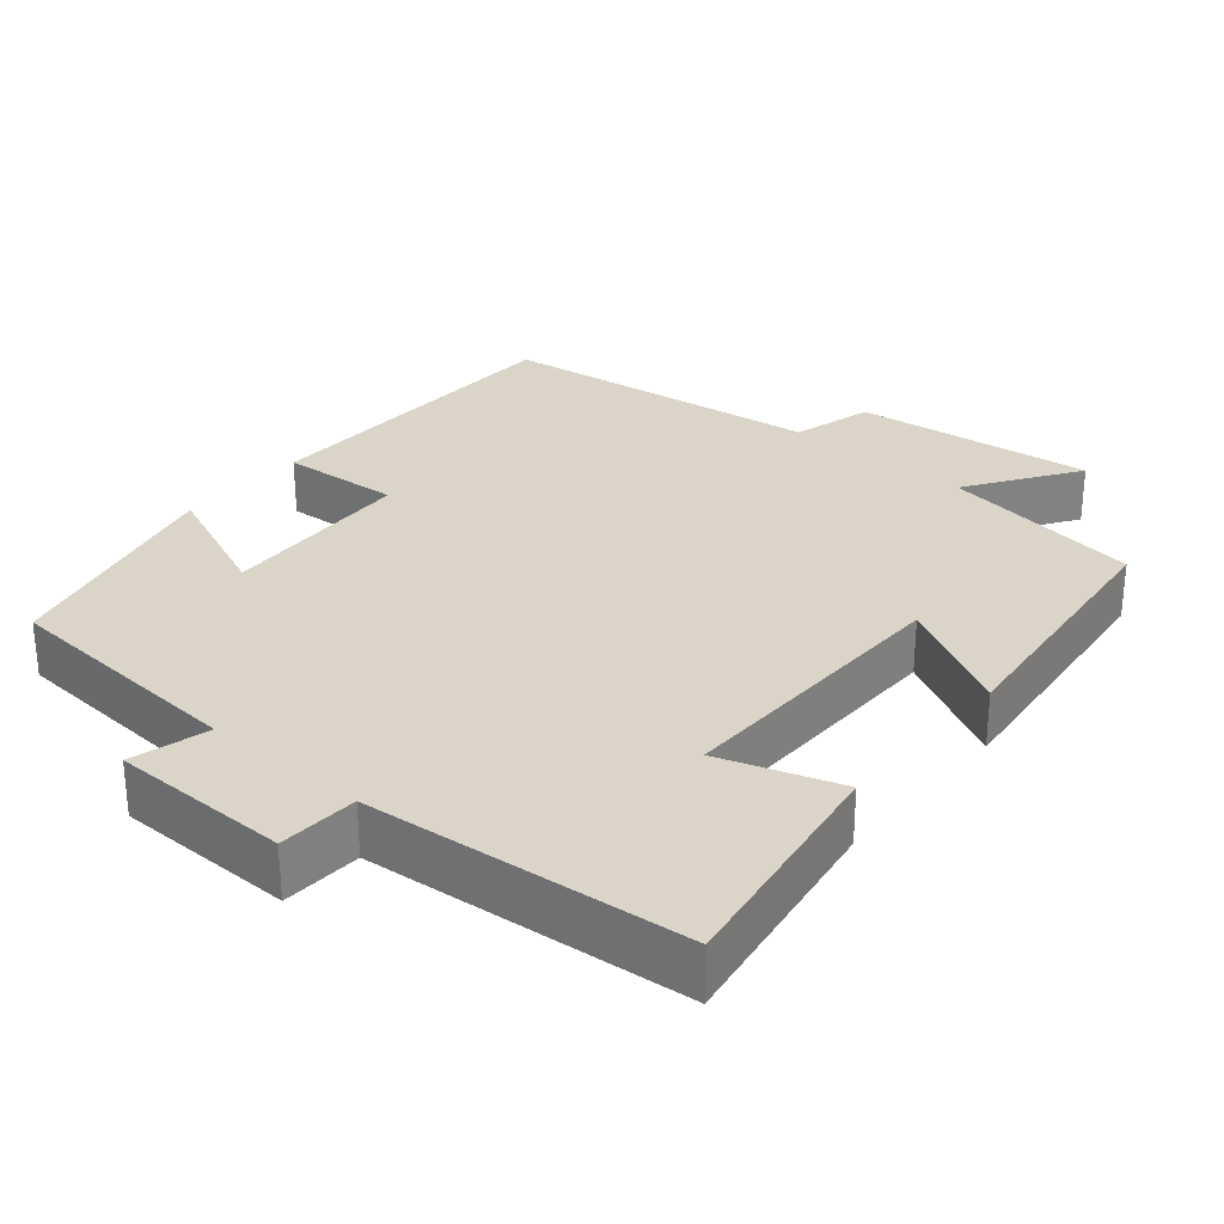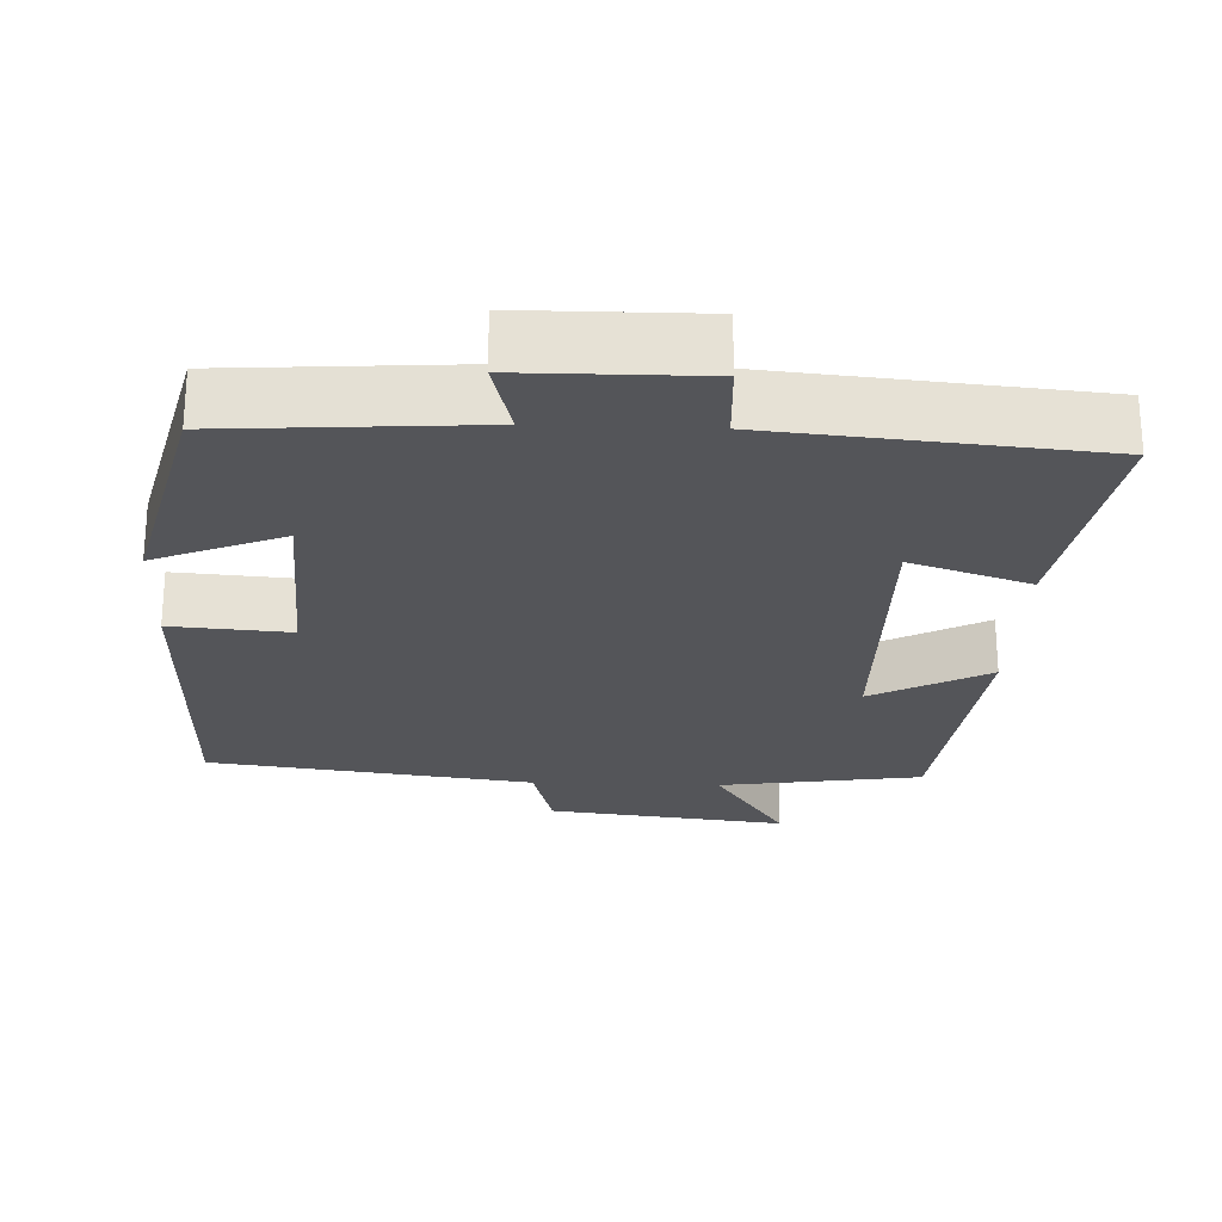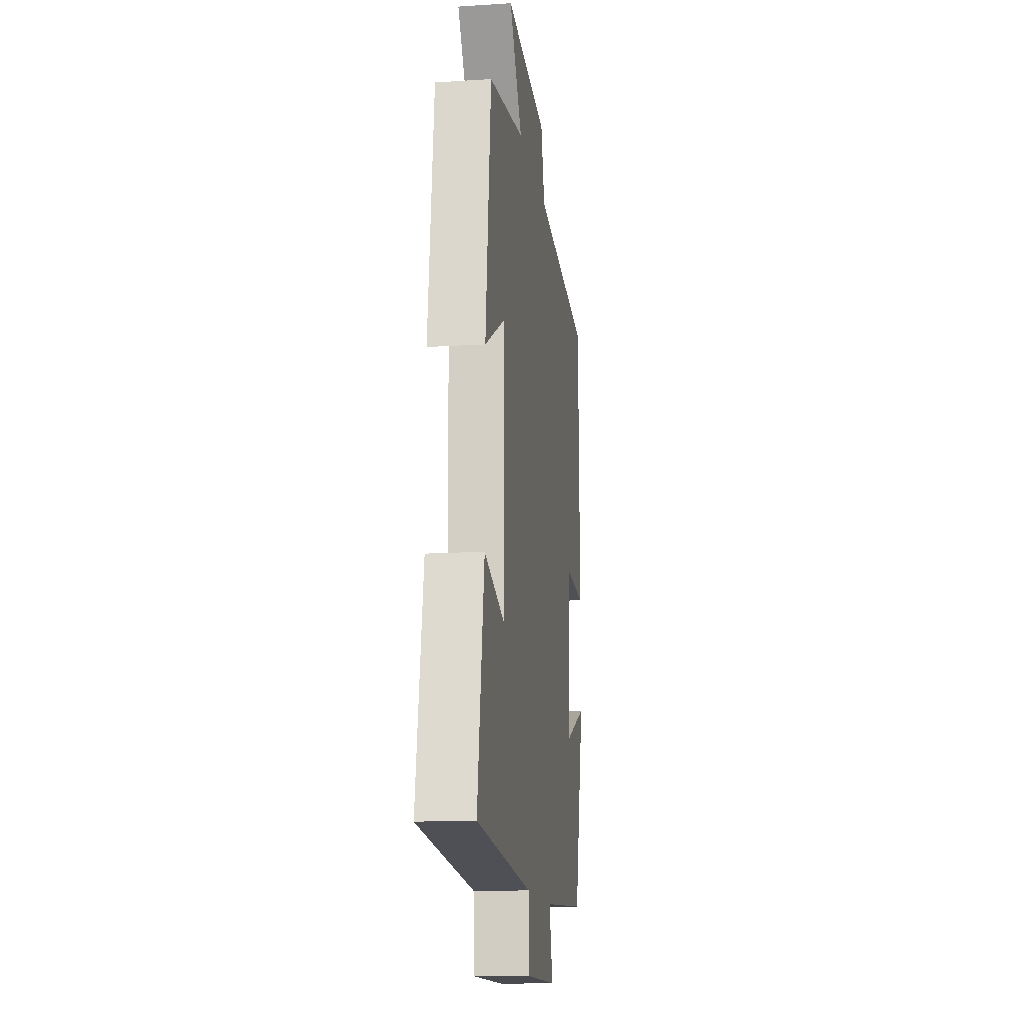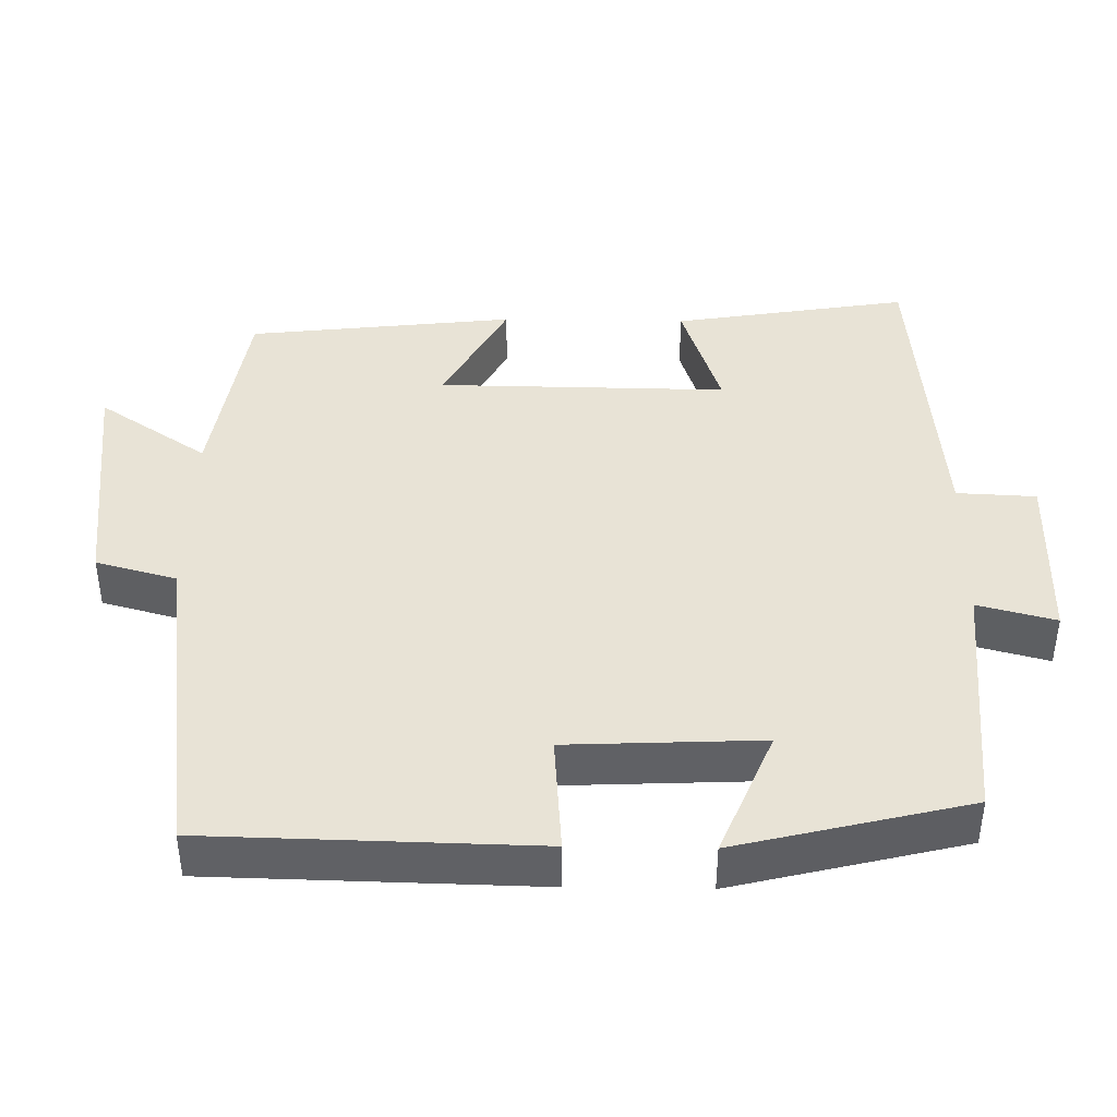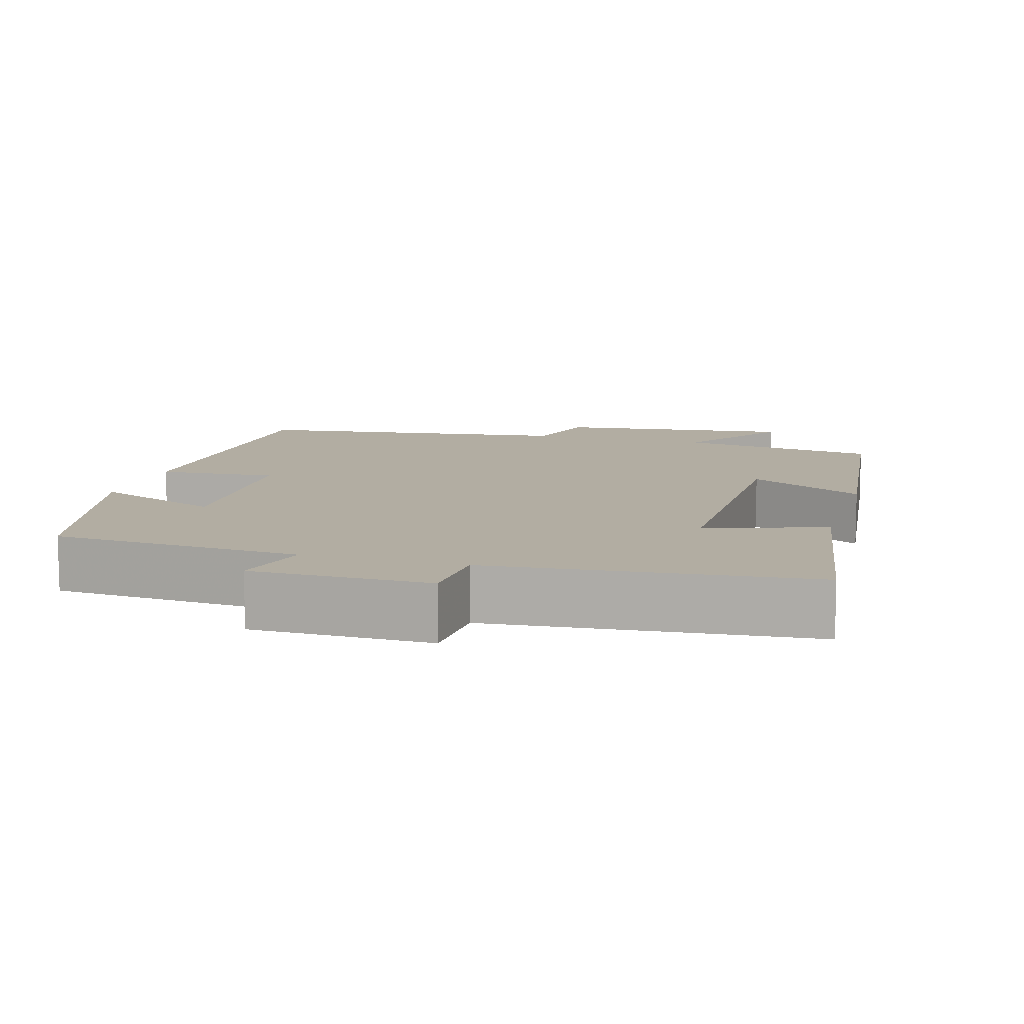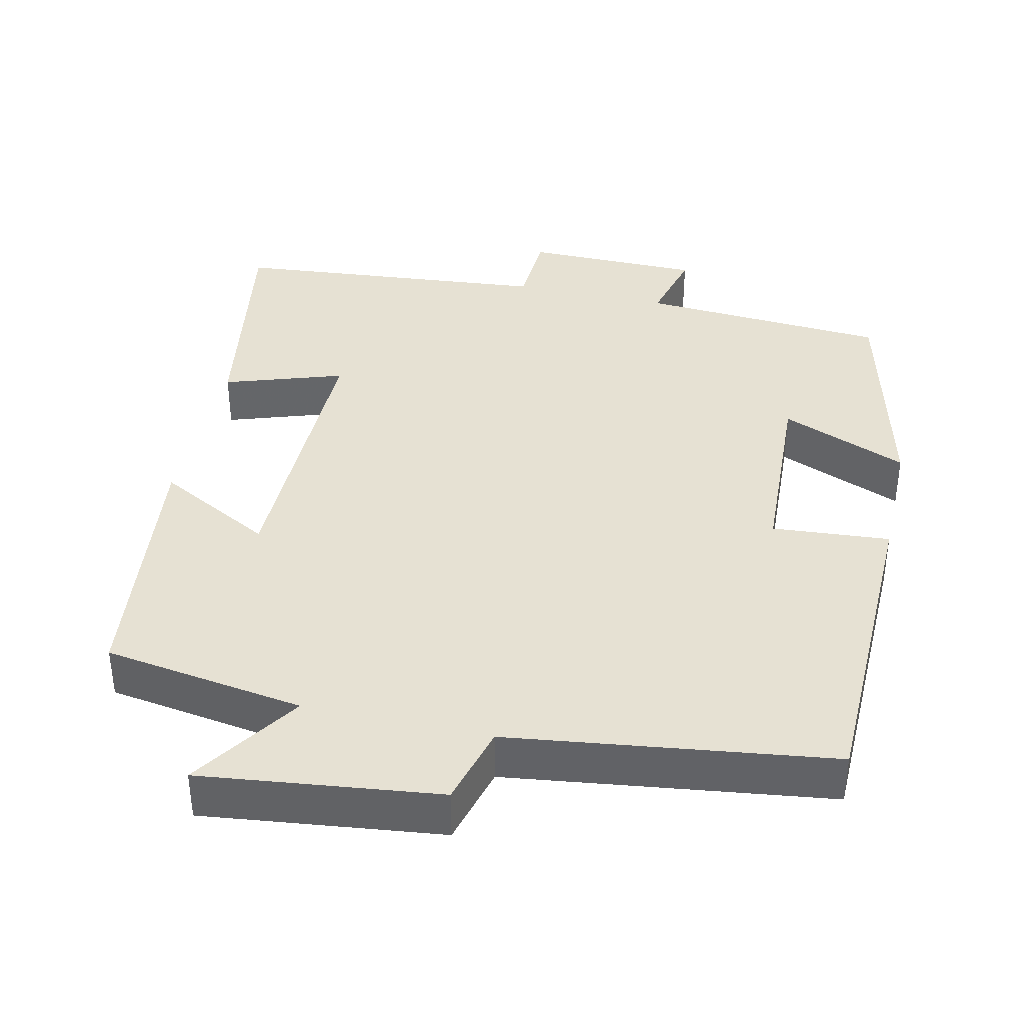
<metadata>
{"format":"obj","ext":"obj","renderer":"f3d","projection":"perspective","resolution":1024,"background":"white","views":[{"elev":29.2,"azim":-139.6,"up":"+Y"},{"elev":-24.6,"azim":177.7,"up":"+Y"},{"elev":-14.2,"azim":-82.0,"up":"+Z"},{"elev":41.7,"azim":91.0,"up":"+Y"},{"elev":10.6,"azim":-163.8,"up":"+Y"},{"elev":38.7,"azim":12.7,"up":"+Y"}]}
</metadata>
<code>
v 0.424 0.07 -0.477
v 0.091 0.07 -0.5
v 0.118 0.07 -0.604
v -0.12 0.07 -0.606
v -0.125 0.07 -0.5
v -0.552 0.07 -0.461
v -0.5 0.07 -0.147
v -0.341 0.07 -0.2
v -0.345 0.07 0.186
v -0.5 0.07 0.103
v -0.459 0.07 0.459
v -0.19 0.07 0.5
v -0.287 0.07 0.646
v 0.031 0.07 0.608
v 0.06 0.07 0.5
v 0.491 0.07 0.443
v 0.5 0.07 0.007
v 0.342 0.07 0.019
v 0.33 0.07 -0.239
v 0.5 0.07 -0.169
v 0.424 0 -0.477
v 0.091 0 -0.5
v 0.118 0 -0.604
v -0.12 0 -0.606
v -0.125 0 -0.5
v -0.552 0 -0.461
v -0.5 0 -0.147
v -0.341 0 -0.2
v -0.345 0 0.186
v -0.5 0 0.103
v -0.459 0 0.459
v -0.19 0 0.5
v -0.287 0 0.646
v 0.031 0 0.608
v 0.06 0 0.5
v 0.491 0 0.443
v 0.5 0 0.007
v 0.342 0 0.019
v 0.33 0 -0.239
v 0.5 0 -0.169
f 19 20 1 2
f 18 19 2
f 15 16 17 18
f 15 18 2
f 12 13 14 15
f 12 15 2
f 9 10 11 12
f 8 9 12 2
f 5 6 7 8
f 5 8 2 3
f 3 4 5
f 22 21 40 39
f 22 39 38
f 38 37 36 35
f 22 38 35
f 35 34 33 32
f 22 35 32
f 32 31 30 29
f 22 32 29 28
f 28 27 26 25
f 23 22 28 25
f 25 24 23
f 1 21 22 2
f 2 22 23 3
f 3 23 24 4
f 4 24 25 5
f 5 25 26 6
f 6 26 27 7
f 7 27 28 8
f 8 28 29 9
f 9 29 30 10
f 10 30 31 11
f 11 31 32 12
f 12 32 33 13
f 13 33 34 14
f 14 34 35 15
f 15 35 36 16
f 16 36 37 17
f 17 37 38 18
f 18 38 39 19
f 19 39 40 20
f 20 40 21 1

</code>
